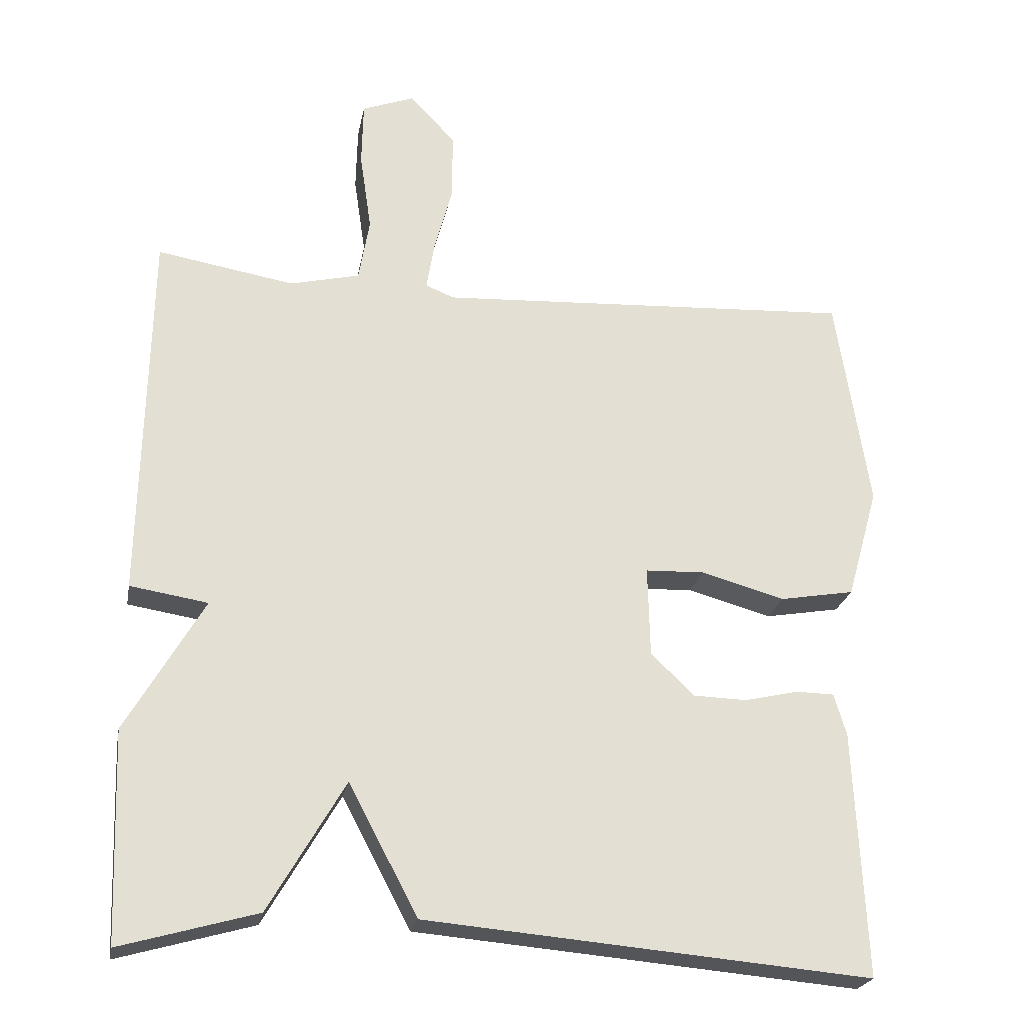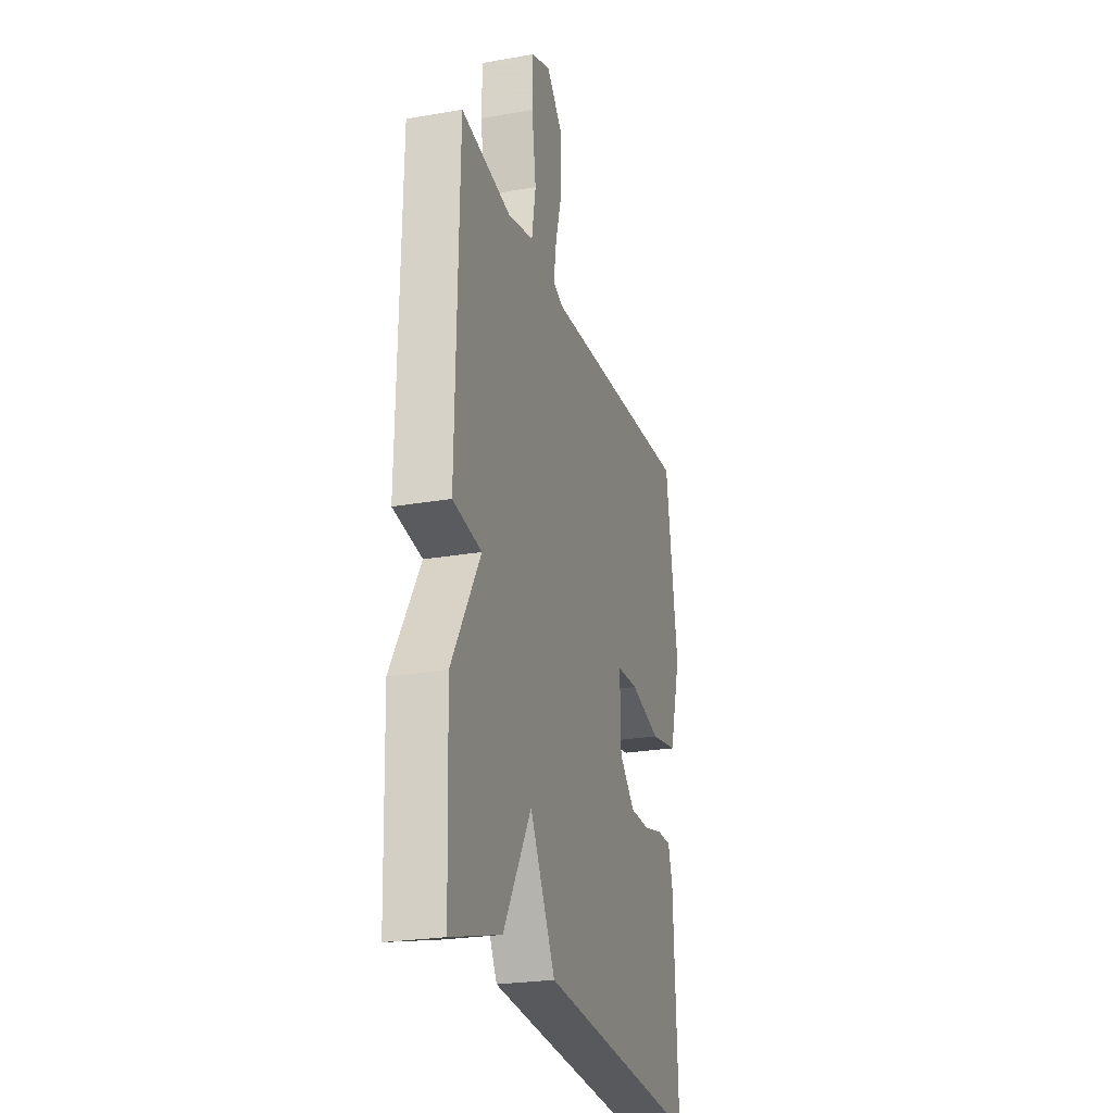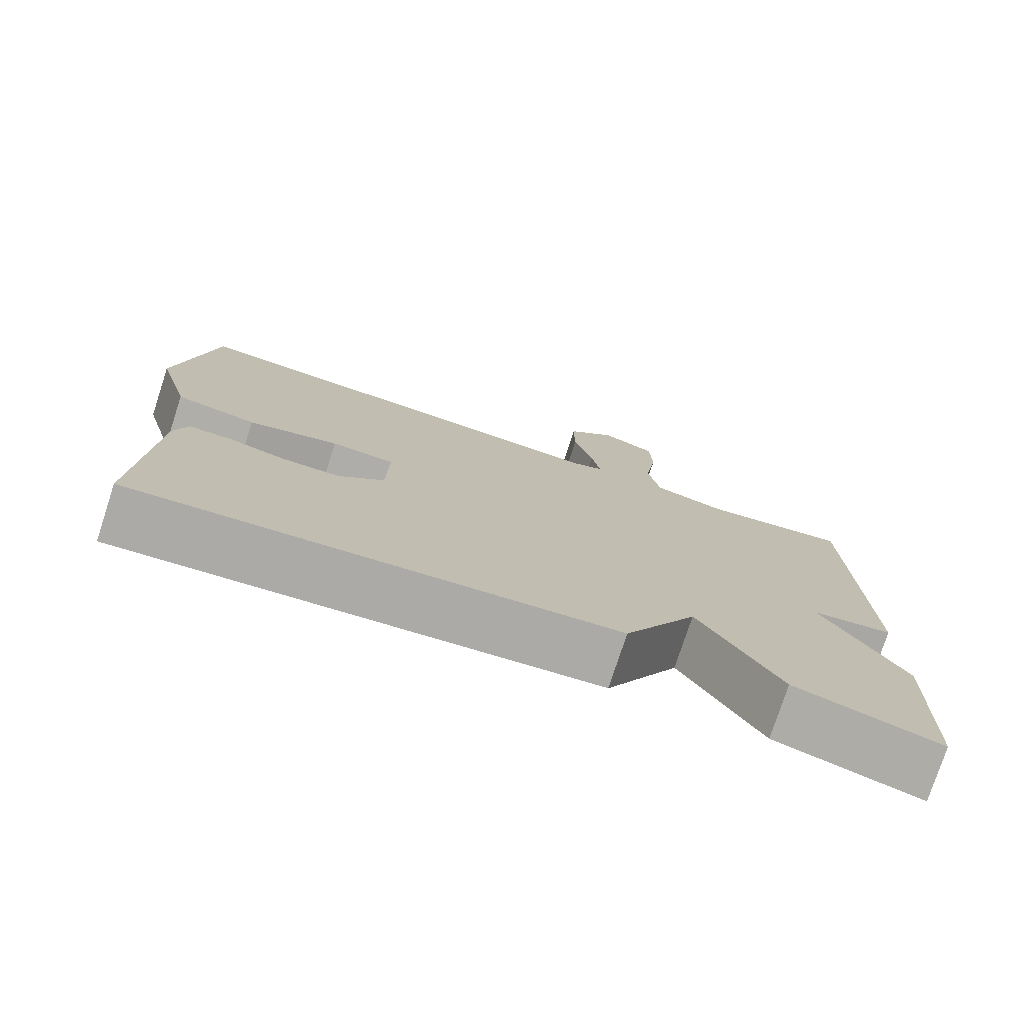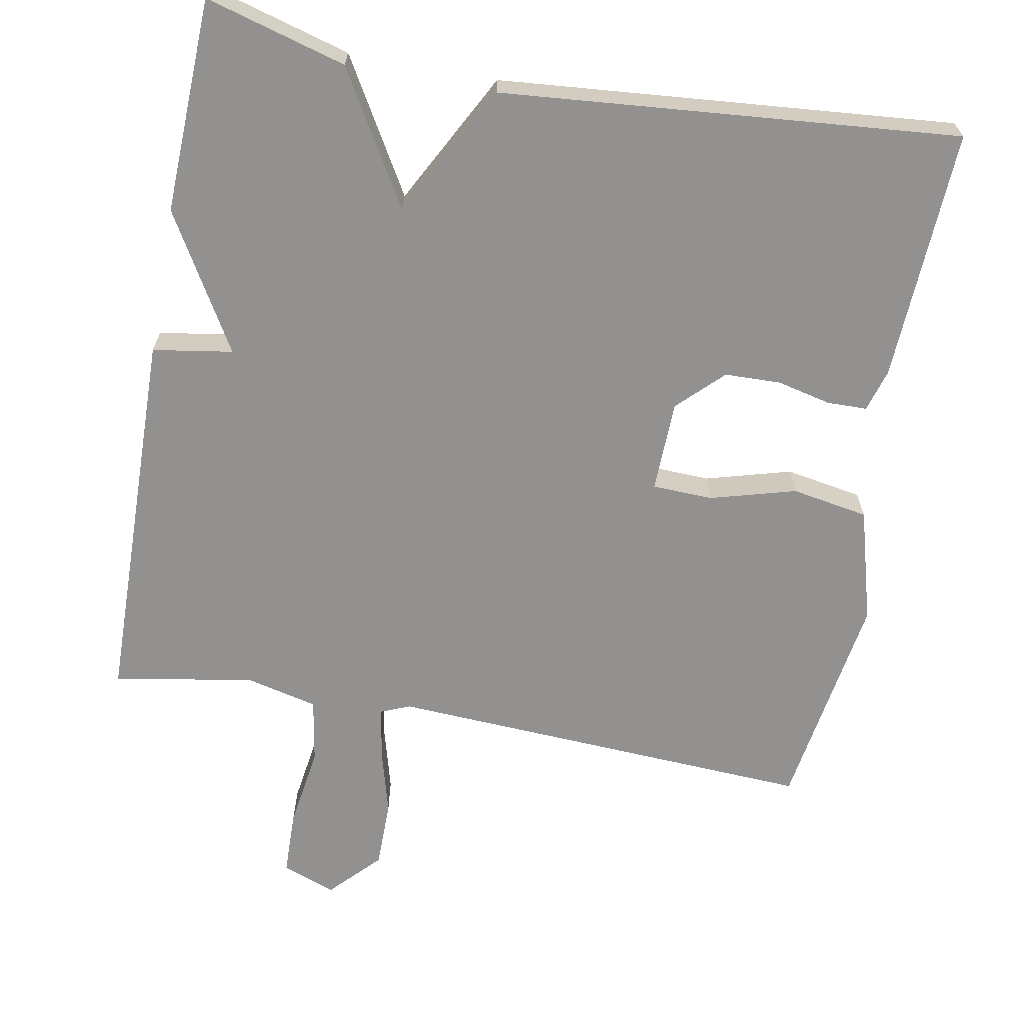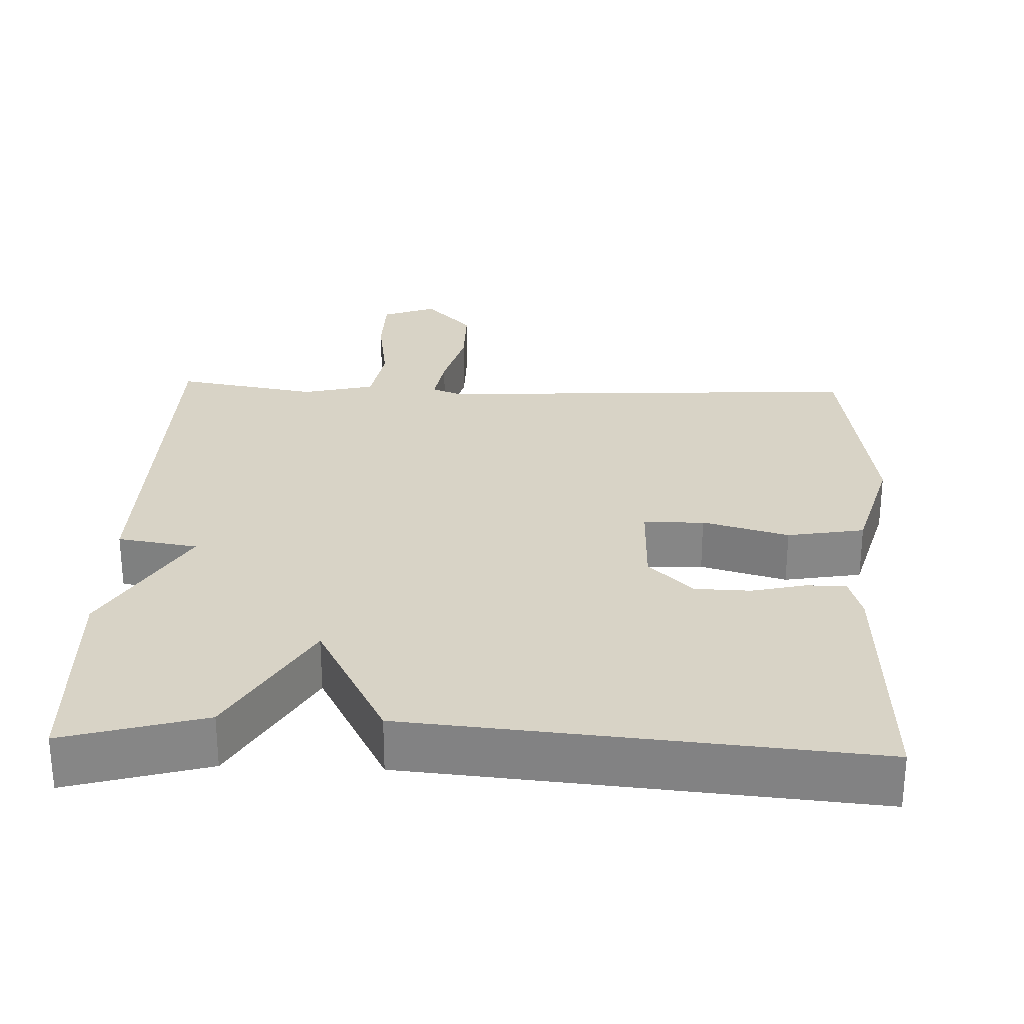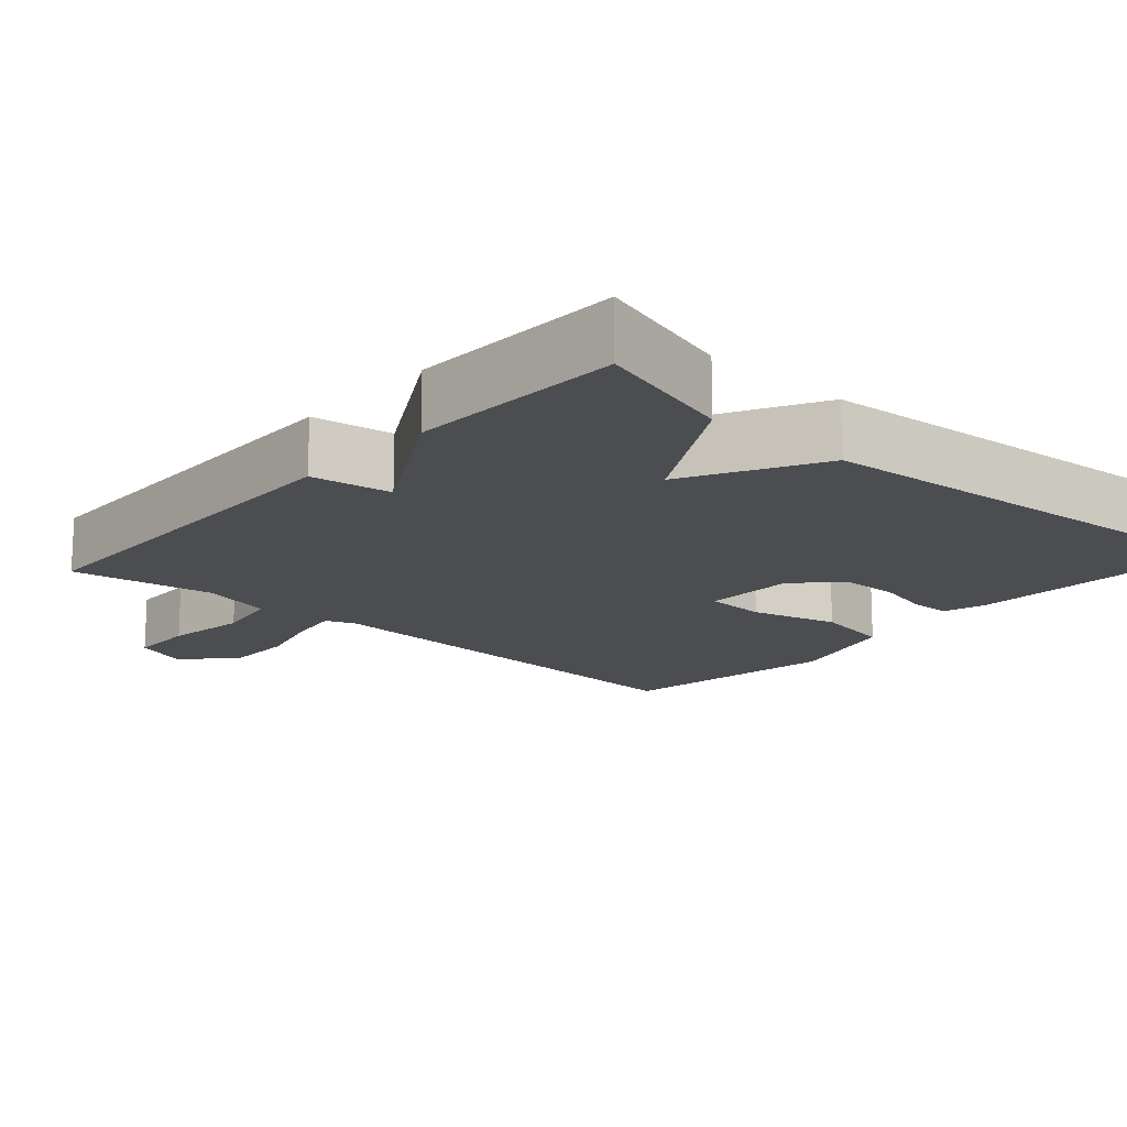
<metadata>
{"format":"obj","ext":"obj","renderer":"f3d","projection":"perspective","resolution":1024,"background":"white","views":[{"elev":-23.4,"azim":169.4,"up":"+Z"},{"elev":-24.3,"azim":106.2,"up":"+Z"},{"elev":-77.0,"azim":-18.1,"up":"+Z"},{"elev":-66.1,"azim":169.6,"up":"+Y"},{"elev":28.0,"azim":-177.8,"up":"+Y"},{"elev":-15.9,"azim":138.1,"up":"+Y"}]}
</metadata>
<code>
v 0.5 0.07 0.5
v 0.51 0.07 -0.013
v 0.403 0.07 -0.03
v 0.51 0.07 -0.213
v 0.5 0.07 -0.5
v 0.312 0.07 -0.447
v 0.207 0.07 -0.268
v 0.112 0.07 -0.447
v -0.5 0.07 -0.5
v -0.484 0.07 -0.162
v -0.467 0.07 -0.105
v -0.414 0.07 -0.104
v -0.341 0.07 -0.121
v -0.266 0.07 -0.119
v -0.207 0.07 -0.061
v -0.204 0.07 0.062
v -0.285 0.07 0.065
v -0.4 0.07 0.033
v -0.503 0.07 0.051
v -0.546 0.07 0.204
v -0.5 0.07 0.5
v 0.076 0.07 0.469
v 0.115 0.07 0.485
v 0.104 0.07 0.553
v 0.079 0.07 0.645
v 0.079 0.07 0.737
v 0.142 0.07 0.803
v 0.214 0.07 0.776
v 0.216 0.07 0.687
v 0.2 0.07 0.578
v 0.215 0.07 0.491
v 0.311 0.07 0.468
v 0.5 0 0.5
v 0.51 0 -0.013
v 0.403 0 -0.03
v 0.51 0 -0.213
v 0.5 0 -0.5
v 0.312 0 -0.447
v 0.207 0 -0.268
v 0.112 0 -0.447
v -0.5 0 -0.5
v -0.484 0 -0.162
v -0.467 0 -0.105
v -0.414 0 -0.104
v -0.341 0 -0.121
v -0.266 0 -0.119
v -0.207 0 -0.061
v -0.204 0 0.062
v -0.285 0 0.065
v -0.4 0 0.033
v -0.503 0 0.051
v -0.546 0 0.204
v -0.5 0 0.5
v 0.076 0 0.469
v 0.115 0 0.485
v 0.104 0 0.553
v 0.079 0 0.645
v 0.079 0 0.737
v 0.142 0 0.803
v 0.214 0 0.776
v 0.216 0 0.687
v 0.2 0 0.578
v 0.215 0 0.491
v 0.311 0 0.468
f 28 29 30
f 27 28 30
f 26 27 30
f 25 26 30
f 24 25 30
f 23 24 30 31
f 22 23 31 32
f 20 21 22
f 19 20 22
f 18 19 22
f 17 18 22
f 16 17 22 32
f 11 12 13
f 10 11 13
f 9 10 13
f 8 9 13
f 7 8 13
f 7 13 14
f 5 6 7
f 4 5 7
f 3 4 7
f 3 7 14 15
f 15 16 32
f 3 15 32
f 2 3 32
f 1 2 32
f 62 61 60
f 62 60 59
f 62 59 58
f 62 58 57
f 62 57 56
f 63 62 56 55
f 64 63 55 54
f 54 53 52
f 54 52 51
f 54 51 50
f 54 50 49
f 64 54 49 48
f 45 44 43
f 45 43 42
f 45 42 41
f 45 41 40
f 45 40 39
f 46 45 39
f 39 38 37
f 39 37 36
f 39 36 35
f 47 46 39 35
f 64 48 47
f 64 47 35
f 64 35 34
f 64 34 33
f 1 33 34 2
f 2 34 35 3
f 3 35 36 4
f 4 36 37 5
f 5 37 38 6
f 6 38 39 7
f 7 39 40 8
f 8 40 41 9
f 9 41 42 10
f 10 42 43 11
f 11 43 44 12
f 12 44 45 13
f 13 45 46 14
f 14 46 47 15
f 15 47 48 16
f 16 48 49 17
f 17 49 50 18
f 18 50 51 19
f 19 51 52 20
f 20 52 53 21
f 21 53 54 22
f 22 54 55 23
f 23 55 56 24
f 24 56 57 25
f 25 57 58 26
f 26 58 59 27
f 27 59 60 28
f 28 60 61 29
f 29 61 62 30
f 30 62 63 31
f 31 63 64 32
f 32 64 33 1

</code>
